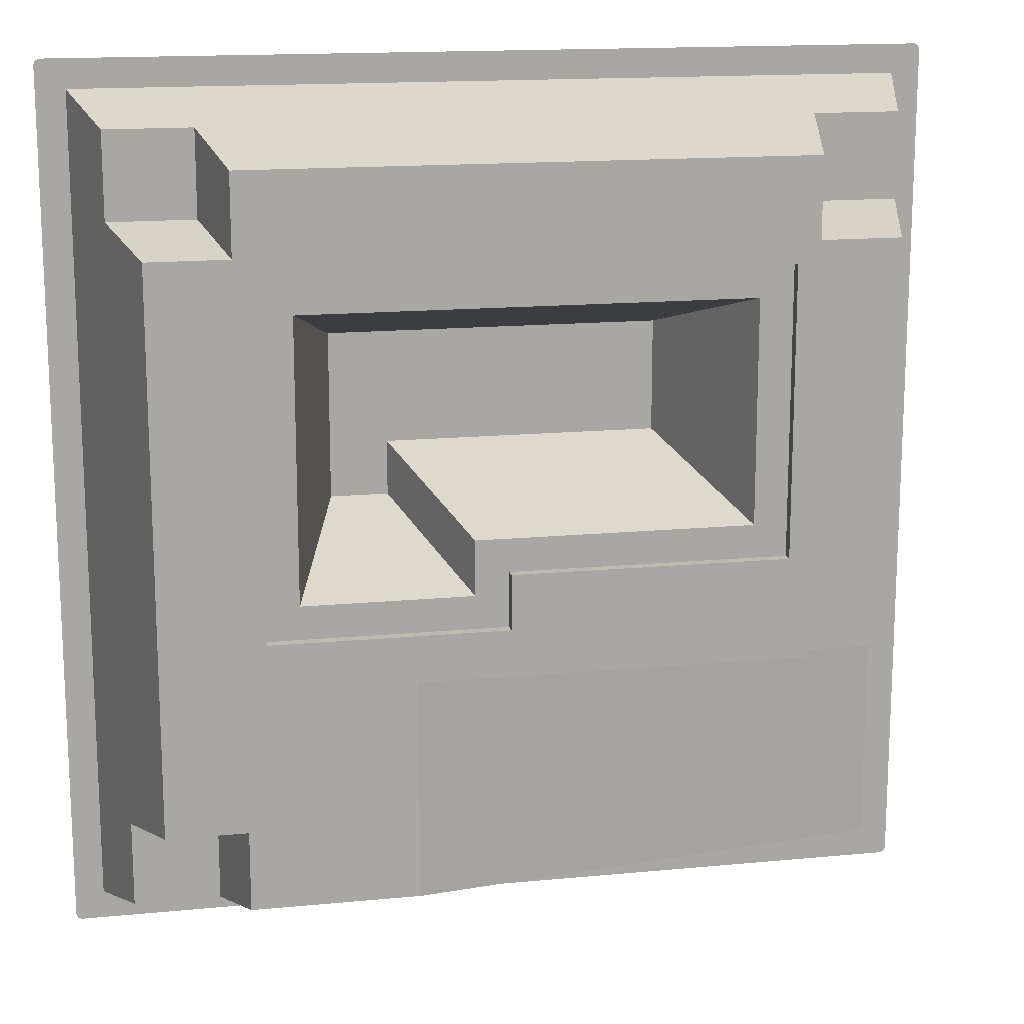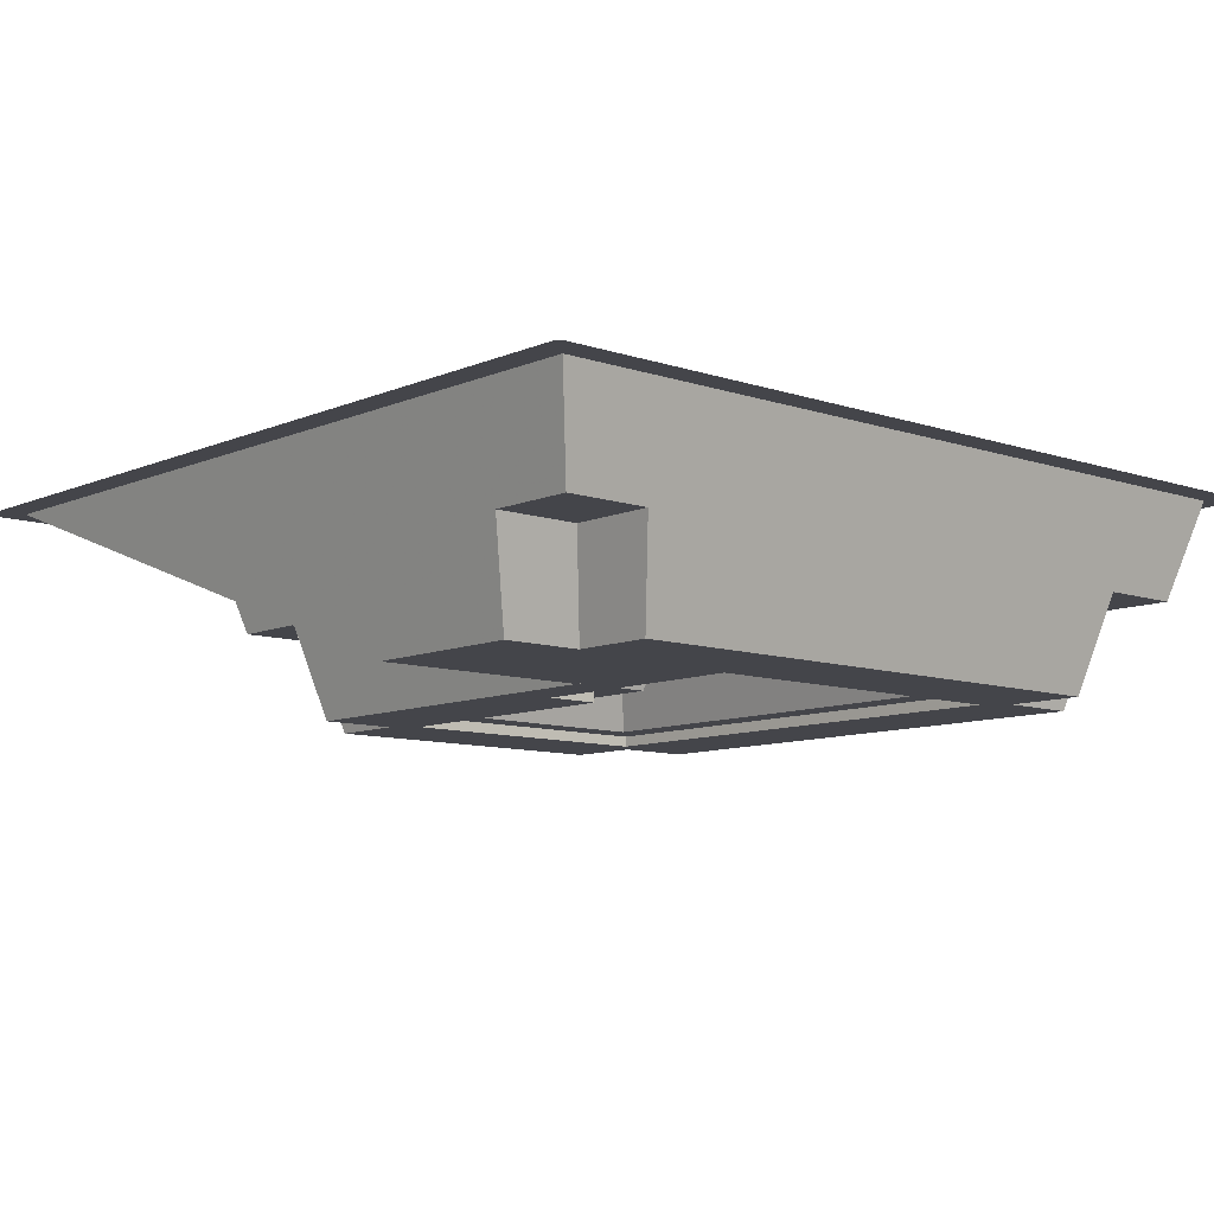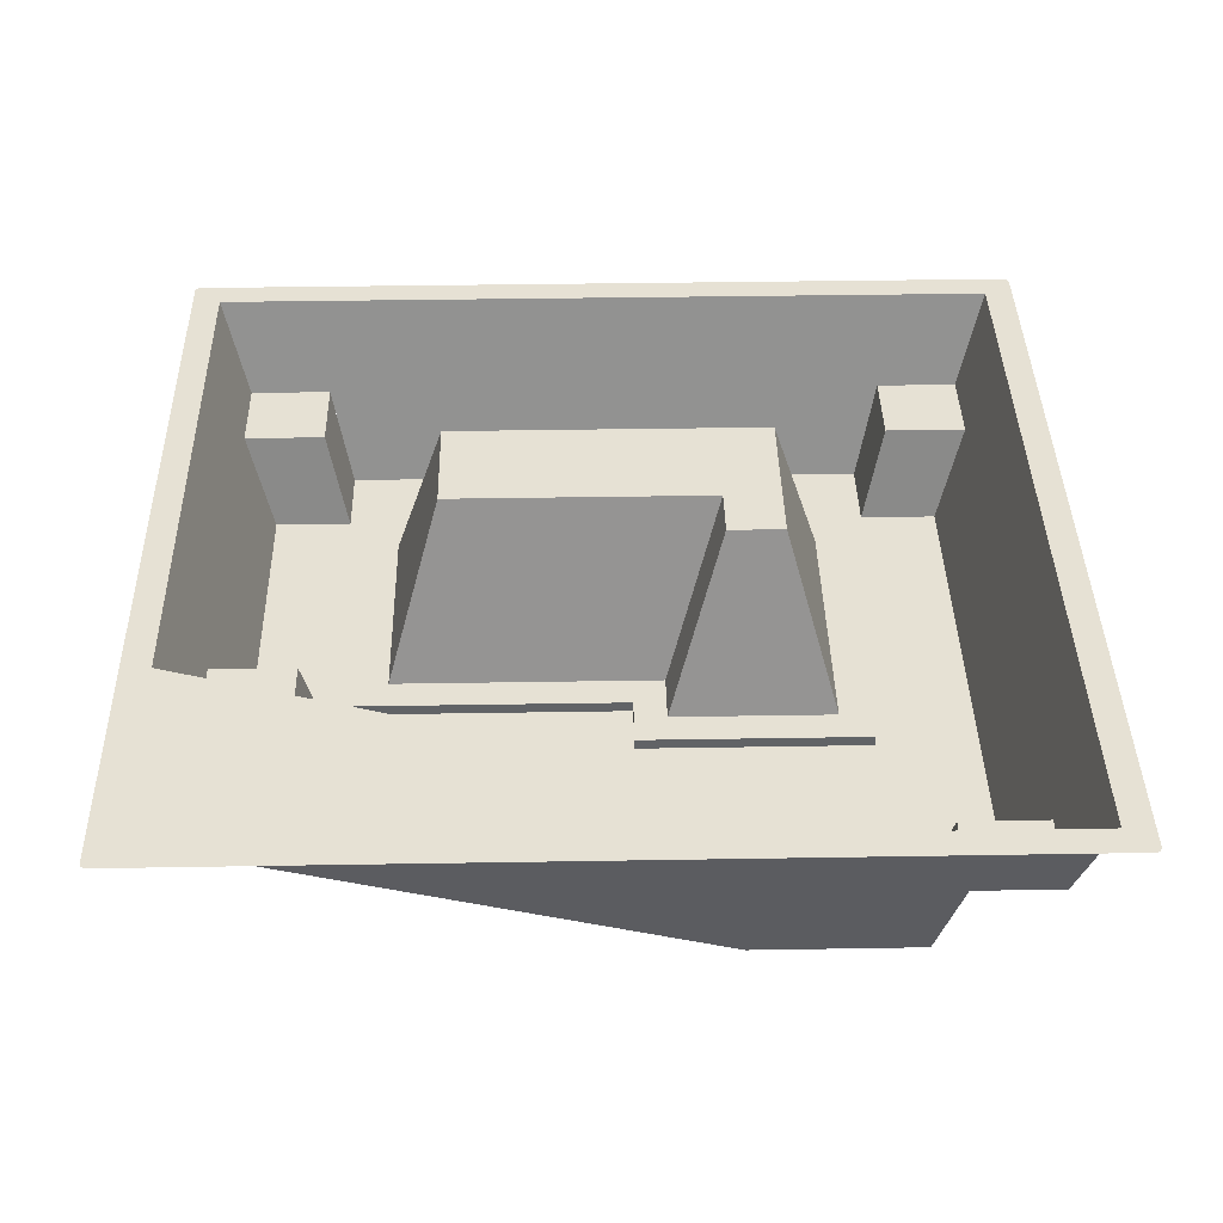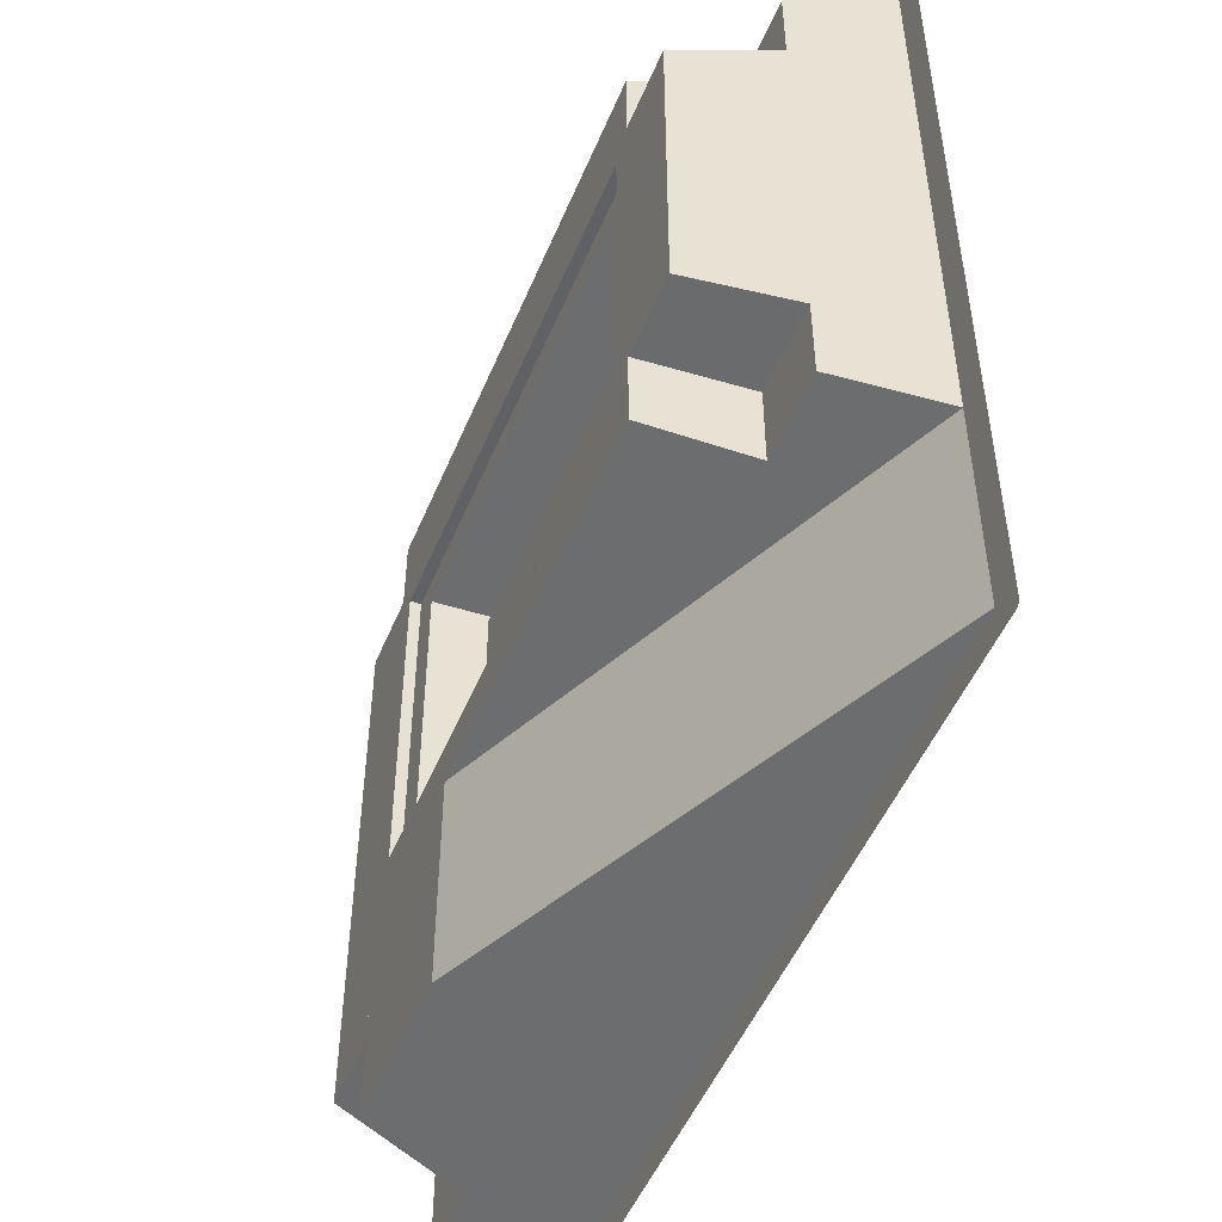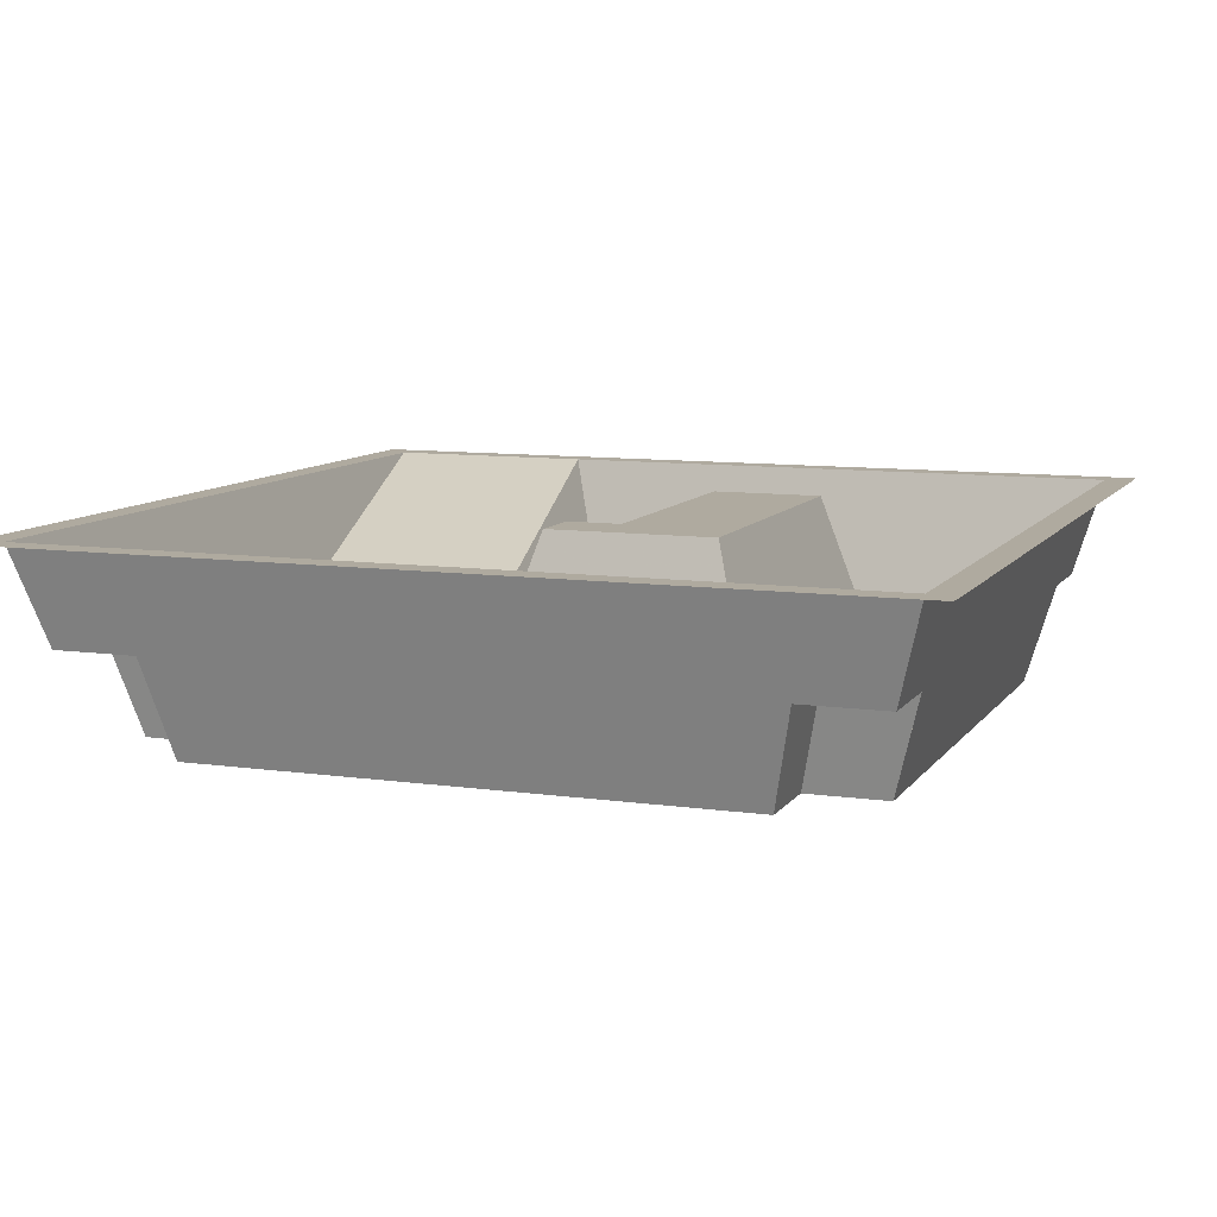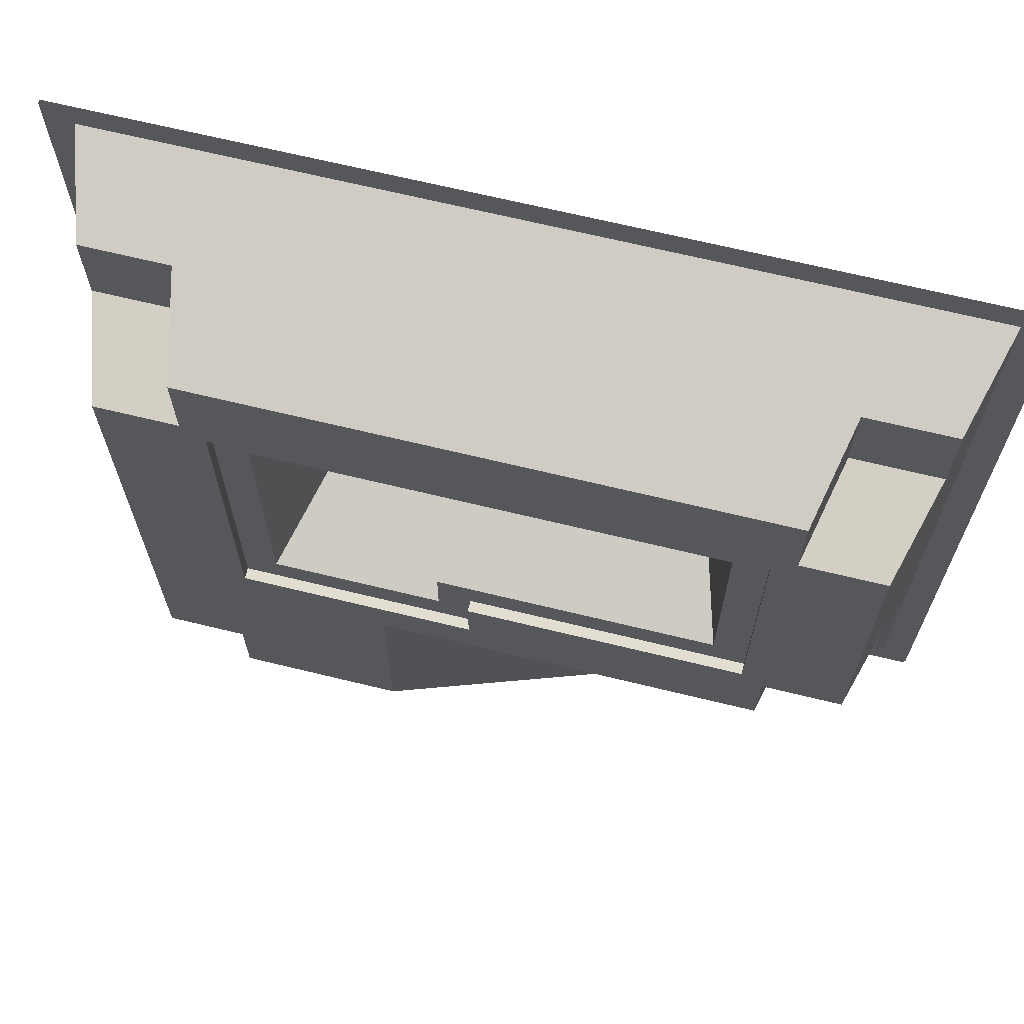
<metadata>
{"format":"obj","ext":"obj","renderer":"f3d","projection":"perspective","resolution":1024,"background":"white","views":[{"elev":15.4,"azim":-11.5,"up":"+Z"},{"elev":-9.3,"azim":-131.7,"up":"+Y"},{"elev":39.3,"azim":178.8,"up":"+Y"},{"elev":-50.4,"azim":67.8,"up":"+Z"},{"elev":9.4,"azim":-69.5,"up":"+Y"},{"elev":67.9,"azim":13.7,"up":"+Z"}]}
</metadata>
<code>
v -8.55 -6.6 -2.55
v -9.75 -6.6 -3.75
v -9.75 -6.6 8.75
v -8.55 -6.6 7.55
v -8.55 -6.6 7.55
v -9.75 -6.6 8.75
v 8.75 -6.6 8.75
v 7.55 -6.6 7.55
v -9.75 -6.6 8.75
v -9.75 -6.6 -3.75
v -9.75 -7 -3.75
v -9.75 -7 8.75
v -10.55 -7 -13.45
v -10.55 -7 -5.45
v -4.55 -7 -5.45
v -4.55 -7 -13.45
v -9.75 -7 -3.75
v 8.75 -7 -3.75
v 8.75 -7 -5.45
v -9.75 -7 -5.45
v -1.25 -7 -3.75
v -9.75 -7 -3.75
v -9.75 -6.6 -3.75
v -1.25 -6.6 -3.75
v 8.75 -6.6 8.75
v -9.75 -6.6 8.75
v -9.75 -7 8.75
v 8.75 -7 8.75
v -10.55 -7 12.45
v -9.75 -7 12.45
v -9.75 -7 -5.45
v -10.55 -7 -5.45
v -13.45 -7 9.55
v -13.45 -7 -10.55
v -15.45 0.2 -12.15
v -15.45 0.2 11.15
v 13.45 -3.4 10.35
v 13.45 -3.4 13.45
v 14.45 0.2 14.45
v 14.45 0.2 11.15
v -15.45 0.2 -15.45
v -14.45 -3.4 -14.45
v -11.35 -3.4 -14.45
v -12.15 0.2 -15.45
v -15.45 0.2 14.45
v -12.15 0.2 14.45
v -11.35 -3.4 13.45
v -14.45 -3.4 13.45
v -14.45 -3.4 -14.45
v -15.45 0.2 -15.45
v -15.45 0.2 -12.15
v -14.45 -3.4 -11.35
v -14.45 -3.4 13.45
v -14.45 -3.4 10.35
v -15.45 0.2 11.15
v -15.45 0.2 14.45
v -14.45 -3.4 -11.35
v -13.45 -7 -10.55
v -10.55 -7 -10.55
v -11.35 -3.4 -11.35
v -11.35 -3.4 -14.45
v -11.35 -3.4 -11.35
v -10.55 -7 -10.55
v -10.55 -7 -13.45
v -14.45 -3.4 10.35
v -11.35 -3.4 10.35
v -10.55 -7 9.55
v -13.45 -7 9.55
v -1.25 -7 -1.75
v -1.25 -7 -3.75
v -1.25 -6.6 -3.75
v -1.25 -6.6 -1.75
v 8.75 -7 -1.75
v -1.25 -7 -1.75
v -1.25 -6.6 -1.75
v 8.75 -6.6 -1.75
v -1.25 -6.6 -1.75
v -1.25 -6.6 -3.75
v -2.45 -6.6 -2.55
v -2.45 -6.6 -0.55
v -2.45 -6.6 -2.55
v -1.25 -6.6 -3.75
v -9.75 -6.6 -3.75
v -8.55 -6.6 -2.55
v -4.55 -7 -5.45
v 9.55 -7 -5.45
v 10.35 -3.4 -6.45
v 4.95 -3.4 -6.45
v -4.55 -7 -13.45
v 14.45 0.2 -15.45
v -12.15 0.2 -15.45
v -10.55 -7 -13.45
v 8.75 -6.6 -1.75
v -1.25 -6.6 -1.75
v -2.45 -6.6 -0.55
v 7.55 -6.6 -0.55
v 7.55 -6.6 7.55
v 8.75 -6.6 8.75
v 8.75 -6.6 -1.75
v 7.55 -6.6 -0.55
v 8.75 -7 8.75
v -9.75 -7 8.75
v -9.75 -7 12.45
v 8.75 -7 12.45
v 8.75 -7 -5.45
v 8.75 -7 12.45
v 9.55 -7 12.45
v 9.55 -7 -5.45
v 8.75 -7 -1.75
v 8.75 -6.6 -1.75
v 8.75 -6.6 8.75
v 8.75 -7 8.75
v 8.75 -7 -3.75
v -1.25 -7 -3.75
v -1.25 -7 -1.75
v 8.75 -7 -1.75
v 11.15 0.2 14.45
v 9.55 -7 12.45
v -10.55 -7 12.45
v -12.15 0.2 14.45
v 12.45 -7 -2.55
v 9.55 -7 -2.55
v 9.55 -7 9.55
v 12.45 -7 9.55
v 12.45 -7 -2.55
v 12.45 -7 9.55
v 14.45 0.2 11.15
v 14.45 0.2 -4.15
v 13.45 -3.4 -6.45
v 13.45 -3.4 -3.35
v 14.45 0.2 -4.15
v 14.45 0.2 -7.45
v 14.45 0.2 -7.45
v 4.95 -3.4 -6.45
v 13.45 -3.4 -6.45
v 14.45 0.2 -7.45
v 14.45 0.2 -15.45
v -4.55 -7 -13.45
v -4.55 -7 -5.45
v 14.45 0.2 14.45
v 13.45 -3.4 13.45
v 10.35 -3.4 13.45
v 11.15 0.2 14.45
v 5.55 0.2 1.45
v -6.55 0.2 1.45
v -6.55 0.2 5.55
v 5.55 0.2 5.55
v -6.55 0.2 -0.55
v -6.55 0.2 1.45
v -4.45 0.2 1.45
v -4.45 0.2 -0.55
v 7.55 -6.6 7.55
v 7.55 -6.6 -0.55
v 5.55 0.2 1.45
v 5.55 0.2 5.55
v 5.55 0.2 1.45
v 7.55 -6.6 -0.55
v -2.45 -6.6 -0.55
v -4.45 0.2 1.45
v -4.45 0.2 1.45
v -2.45 -6.6 -0.55
v -2.45 -6.6 -2.55
v -4.45 0.2 -0.55
v -8.55 -6.6 7.55
v 7.55 -6.6 7.55
v 5.55 0.2 5.55
v -6.55 0.2 5.55
v -8.55 -6.6 -2.55
v -6.55 0.2 -0.55
v -4.45 0.2 -0.55
v -2.45 -6.6 -2.55
v -8.55 -6.6 -2.55
v -8.55 -6.6 7.55
v -6.55 0.2 5.55
v -6.55 0.2 -0.55
v -14.45 -3.4 -11.35
v -11.35 -3.4 -11.35
v -11.35 -3.4 -14.45
v -14.45 -3.4 -14.45
v -11.35 -3.4 13.45
v -11.35 -3.4 10.35
v -14.45 -3.4 10.35
v -14.45 -3.4 13.45
v 10.35 -3.4 -6.45
v 10.35 -3.4 -3.35
v 13.45 -3.4 -3.35
v 13.45 -3.4 -6.45
v 13.45 -3.4 10.35
v 10.35 -3.4 10.35
v 10.35 -3.4 13.45
v 13.45 -3.4 13.45
v -13.45 -7 9.55
v -10.55 -7 9.55
v -10.55 -7 -10.55
v -13.45 -7 -10.55
v 9.55 -7 9.55
v 10.35 -3.4 10.35
v 13.45 -3.4 10.35
v 12.45 -7 9.55
v 10.35 -3.4 -3.35
v 10.35 -3.4 -6.45
v 9.55 -7 -5.45
v 9.55 -7 -2.55
v 10.35 -3.4 -3.35
v 9.55 -7 -2.55
v 12.45 -7 -2.55
v 13.45 -3.4 -3.35
v 10.35 -3.4 13.45
v 10.35 -3.4 10.35
v 9.55 -7 9.55
v 9.55 -7 12.45
v 15.3 0.2 15.3
v 15.5 0.2 15.3
v 15.44 0.2 15.44
v 15.3 0.2 15.3
v 15.44 0.2 15.44
v 15.3 0.2 15.5
v 15.3 0.2 15.3
v -16.3 0.2 15.3
v -16.3 0.2 15.5
v 15.3 0.2 15.5
v -16.3 0.2 15.3
v -16.5 0.2 15.3
v -16.44 0.2 15.44
v -16.3 0.2 15.3
v -16.44 0.2 15.44
v -16.3 0.2 15.5
v -16.3 0.2 15.3
v -16.3 0.2 -16.3
v -16.5 0.2 -16.3
v -16.5 0.2 15.3
v -16.3 0.2 -16.3
v -16.5 0.2 -16.3
v -16.44 0.2 -16.44
v -16.3 0.2 -16.3
v -16.44 0.2 -16.44
v -16.3 0.2 -16.5
v -16.3 0.2 -16.3
v 15.3 0.2 -16.3
v 15.3 0.2 -16.5
v -16.3 0.2 -16.5
v 15.3 0.2 -16.3
v 15.5 0.2 -16.3
v 15.44 0.2 -16.44
v 15.3 0.2 -16.3
v 15.44 0.2 -16.44
v 15.3 0.2 -16.5
v 15.3 0.2 -16.3
v 15.3 0.2 15.3
v 15.5 0.2 15.3
v 15.5 0.2 -16.3
v -15.45 0.2 -15.45
v 14.45 0.2 -15.45
v 15.3 0.2 -16.3
v -16.3 0.2 -16.3
v 14.45 0.2 -15.45
v 14.45 0.2 14.45
v 15.3 0.2 15.3
v 15.3 0.2 -16.3
v 14.45 0.2 14.45
v -15.45 0.2 14.45
v -16.3 0.2 15.3
v 15.3 0.2 15.3
v -15.45 0.2 14.45
v -15.45 0.2 -15.45
v -16.3 0.2 -16.3
v -16.3 0.2 15.3
v -11.35 -3.4 13.45
v -10.55 -7 12.45
v -10.55 -7 9.55
v -11.35 -3.4 10.35
g mesh6930978
f 1 2 3
f 3 4 1
f 5 6 7
f 7 8 5
g mesh6930979
f 9 10 11
f 11 12 9
g mesh6930981
f 13 14 15
f 15 16 13
f 17 18 19
f 19 20 17
g mesh6930983
f 21 22 23
f 23 24 21
g mesh6930985
f 25 26 27
f 27 28 25
f 29 30 31
f 31 32 29
f 33 34 35
f 35 36 33
f 37 38 39
f 39 40 37
f 41 42 43
f 43 44 41
f 45 46 47
f 47 48 45
f 49 50 51
f 51 52 49
f 53 54 55
f 55 56 53
f 57 58 59
f 59 60 57
f 61 62 63
f 63 64 61
f 65 66 67
f 67 68 65
g mesh6930987
f 69 70 71
f 71 72 69
g mesh6930989
f 73 74 75
f 75 76 73
g mesh6930991
f 77 78 79
f 79 80 77
f 81 82 83
f 83 84 81
f 85 86 87
f 87 88 85
f 89 90 91
f 91 92 89
g mesh6930993
f 93 94 95
f 95 96 93
f 97 98 99
f 99 100 97
f 101 102 103
f 103 104 101
f 105 106 107
f 107 108 105
g mesh6930995
f 109 110 111
f 111 112 109
f 113 114 115
f 115 116 113
f 117 118 119
f 119 120 117
g mesh6930997
f 121 122 123
f 123 124 121
f 125 126 127
f 127 128 125
f 129 130 131
f 131 132 129
f 133 134 135
g mesh6930999
f 136 137 138
f 138 139 136
f 140 141 142
f 142 143 140
g mesh6931001
f 144 145 146
f 146 147 144
g mesh6931003
f 148 149 150
f 150 151 148
f 152 153 154
f 154 155 152
g mesh6931005
f 156 157 158
f 158 159 156
g mesh6931007
f 160 161 162
f 162 163 160
f 164 165 166
f 166 167 164
f 168 169 170
f 170 171 168
f 172 173 174
f 174 175 172
g mesh6931009
f 176 177 178
f 178 179 176
g mesh6931011
f 180 181 182
f 182 183 180
g mesh6931013
f 184 185 186
f 186 187 184
g mesh6931015
f 188 189 190
f 190 191 188
g mesh6931017
f 192 193 194
f 194 195 192
f 196 197 198
f 198 199 196
f 200 201 202
f 202 203 200
f 204 205 206
f 206 207 204
f 208 209 210
f 210 211 208
g mesh6931019
f 212 214 213
f 215 217 216
f 218 219 220
f 220 221 218
g mesh6931021
f 222 223 224
f 225 226 227
f 228 229 230
f 230 231 228
g mesh6931023
f 232 234 233
f 235 237 236
f 238 239 240
f 240 241 238
g mesh6931025
f 242 243 244
f 245 246 247
f 248 249 250
f 250 251 248
f 252 253 254
f 254 255 252
f 256 257 258
f 258 259 256
f 260 261 262
f 262 263 260
f 264 265 266
f 266 267 264
f 268 269 270
f 270 271 268

</code>
